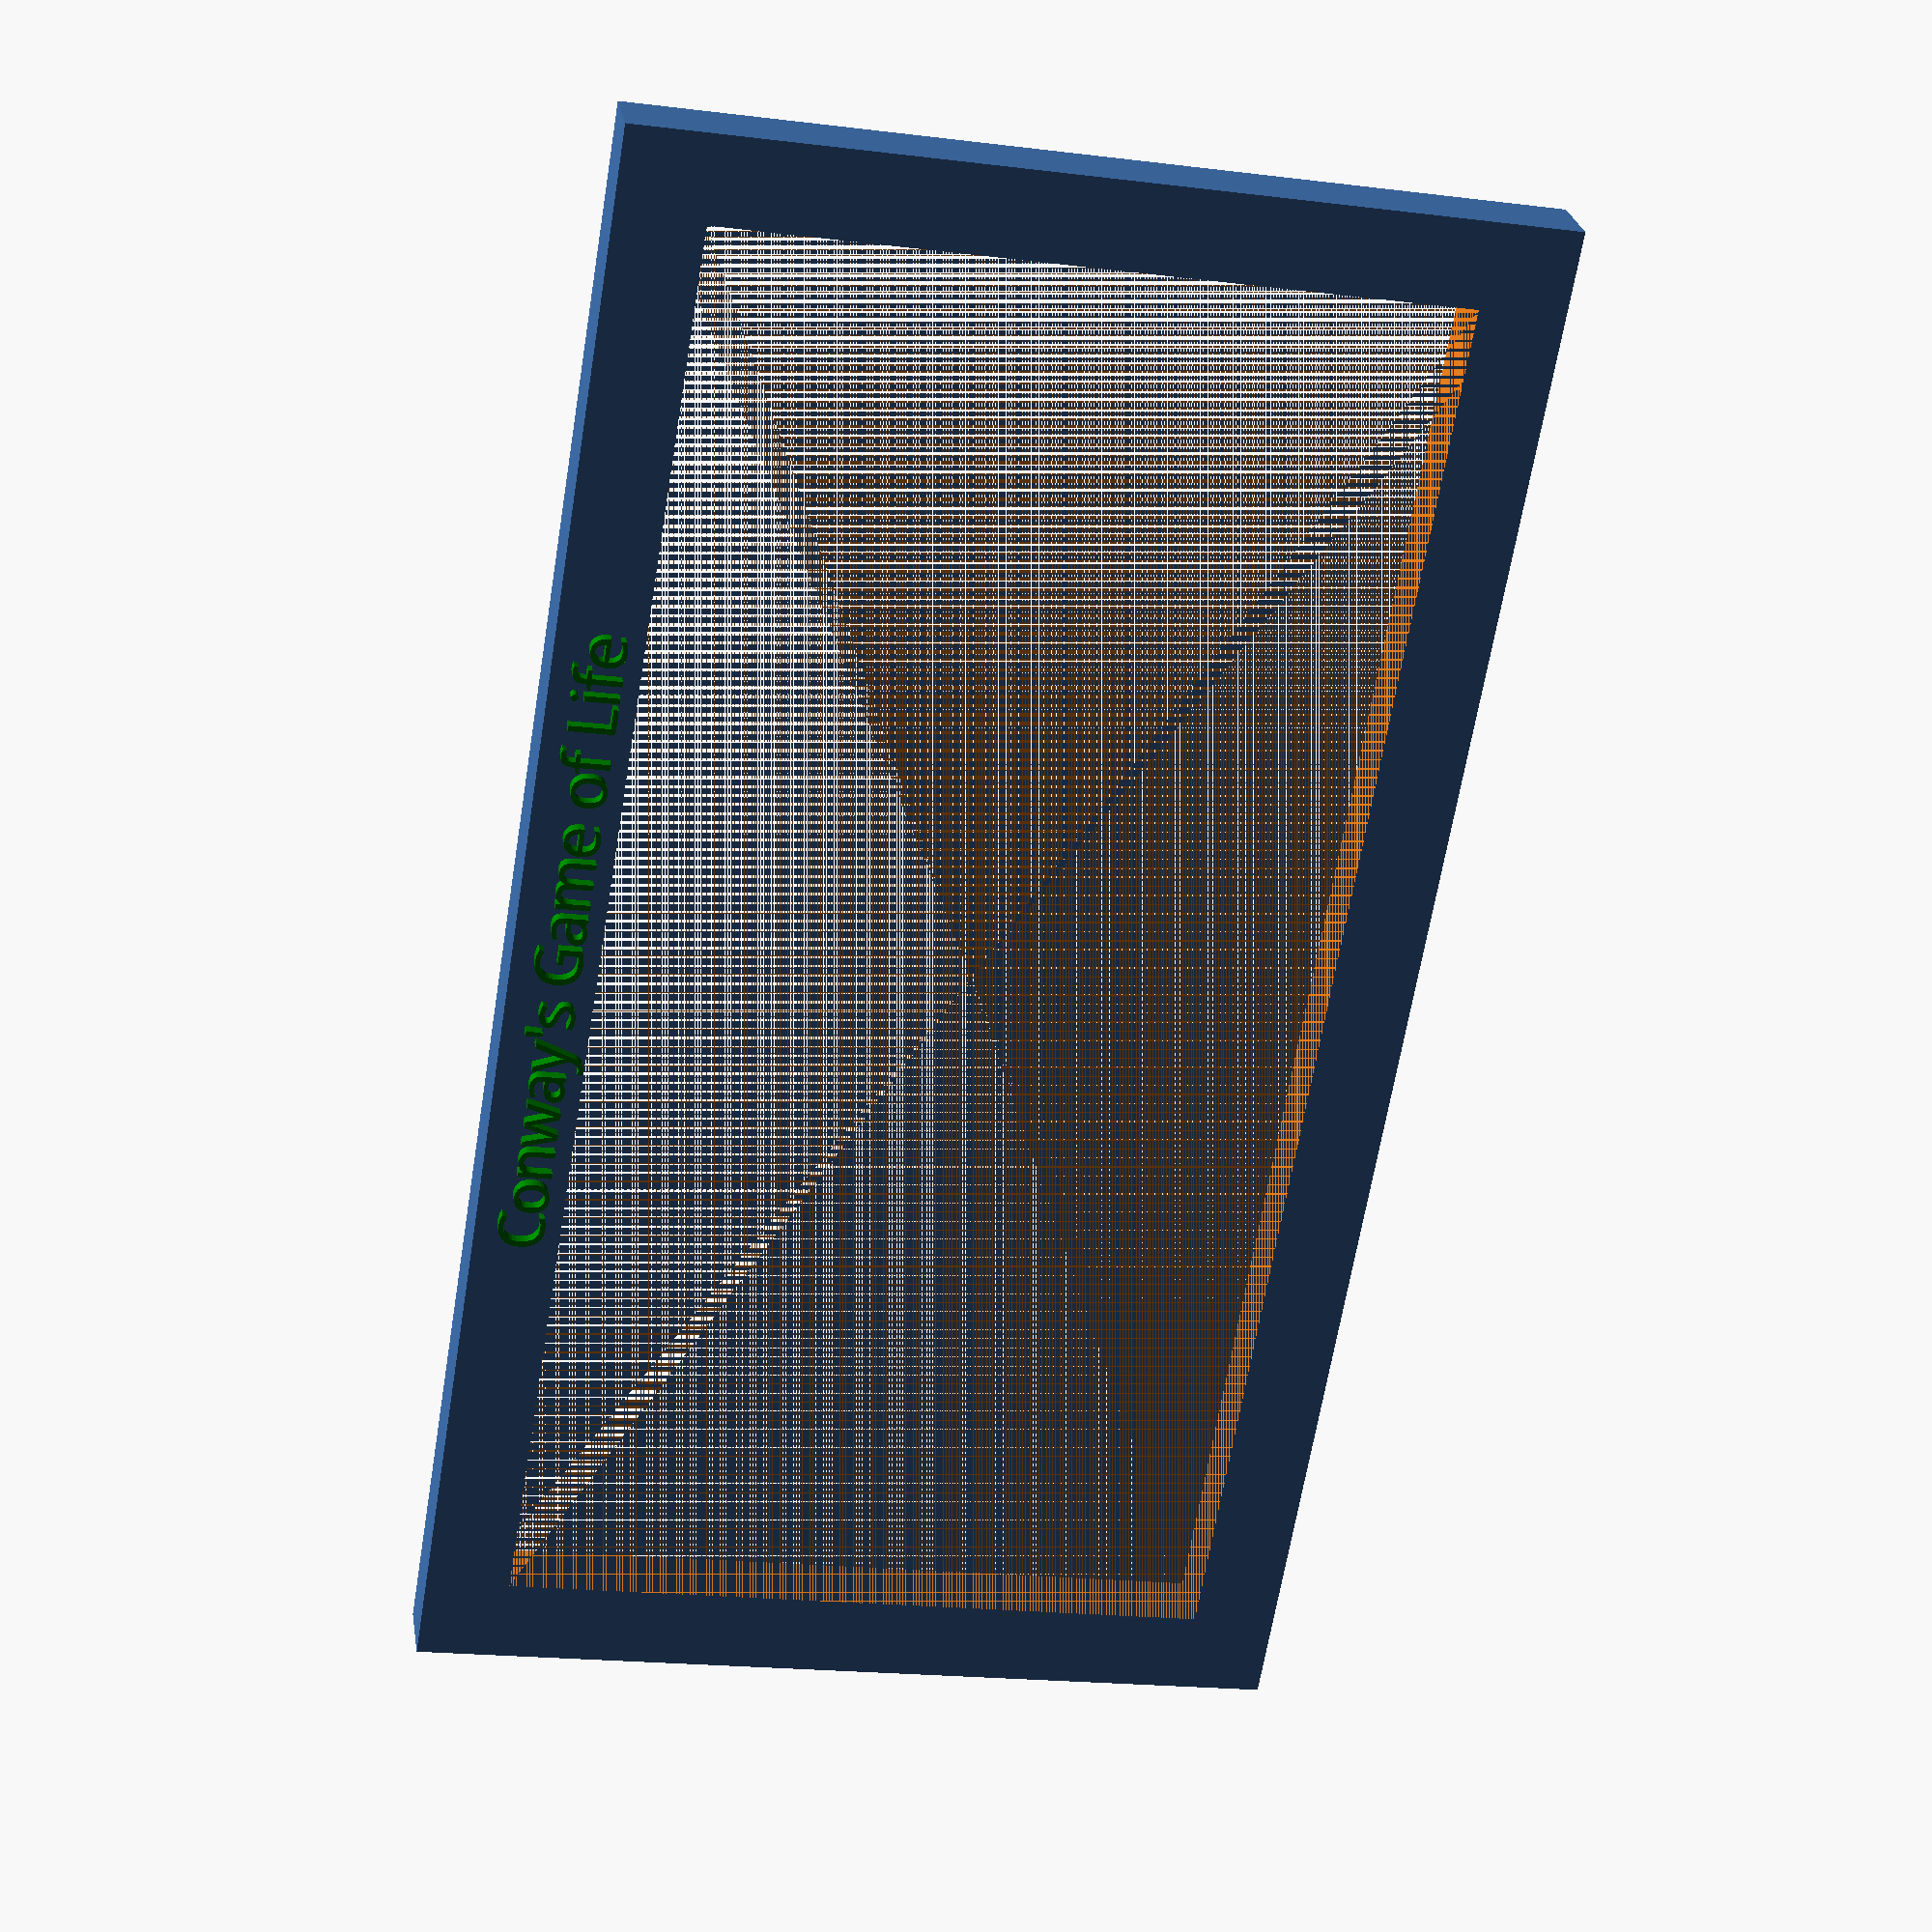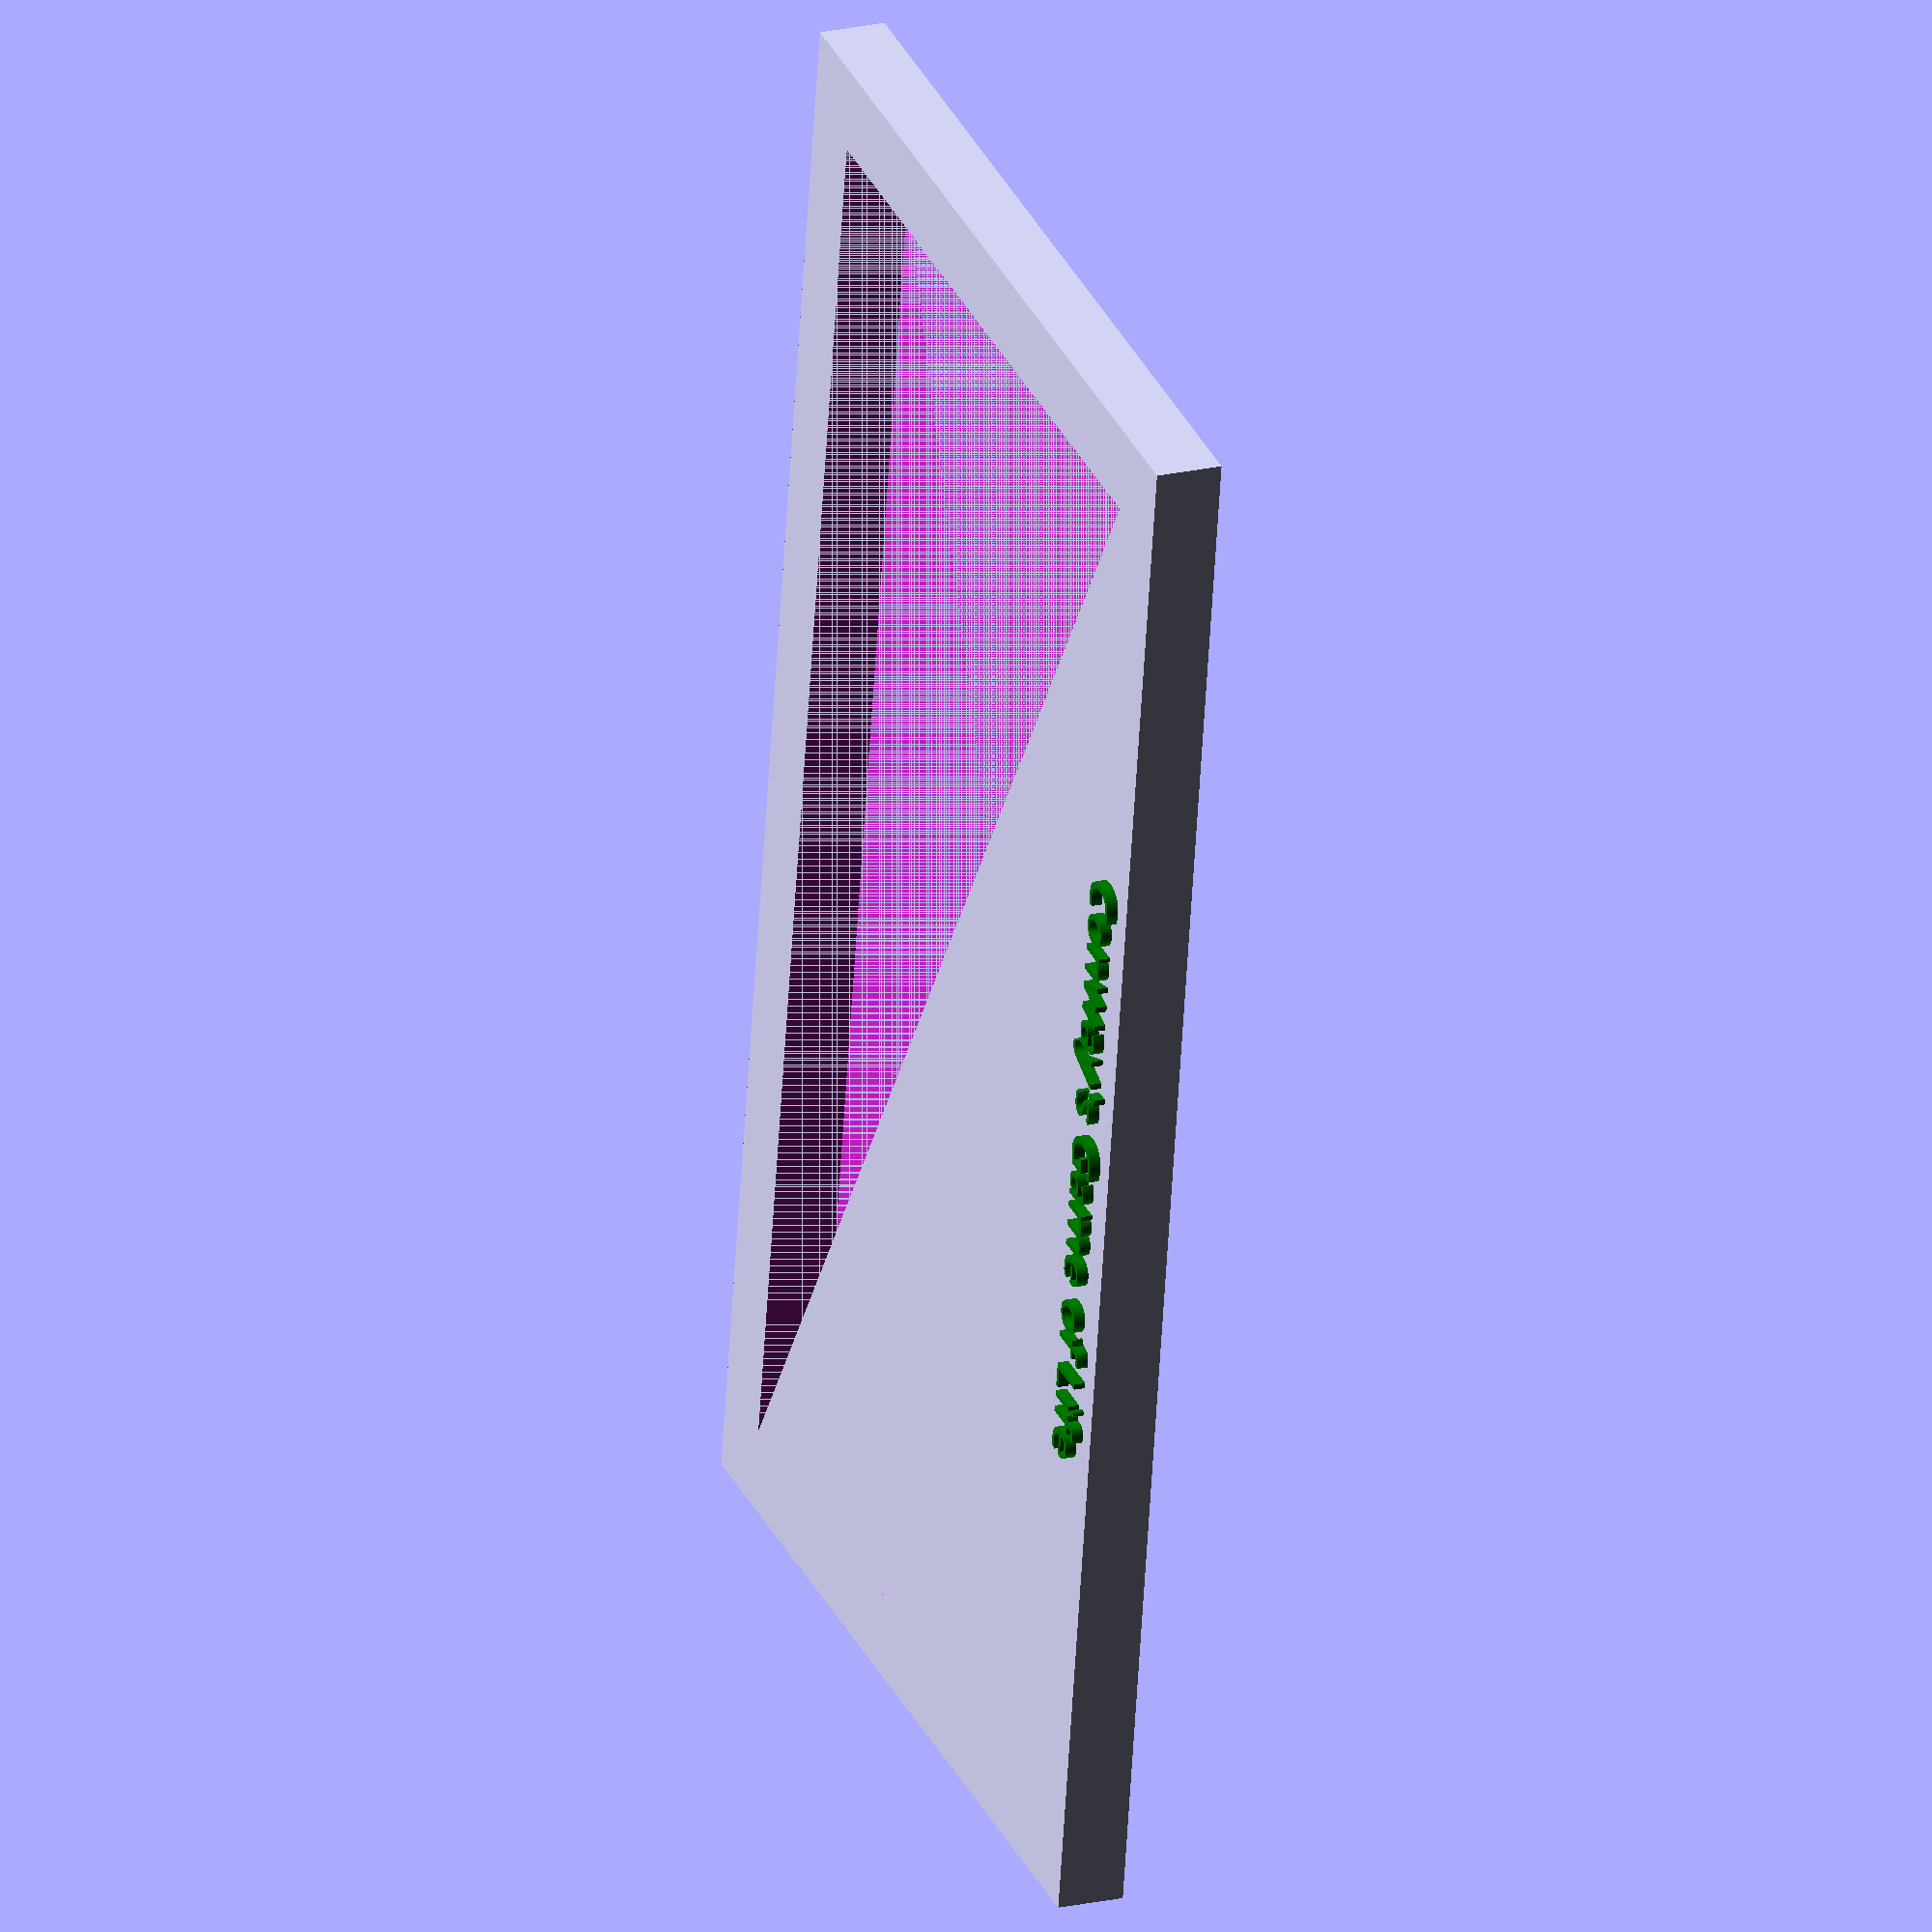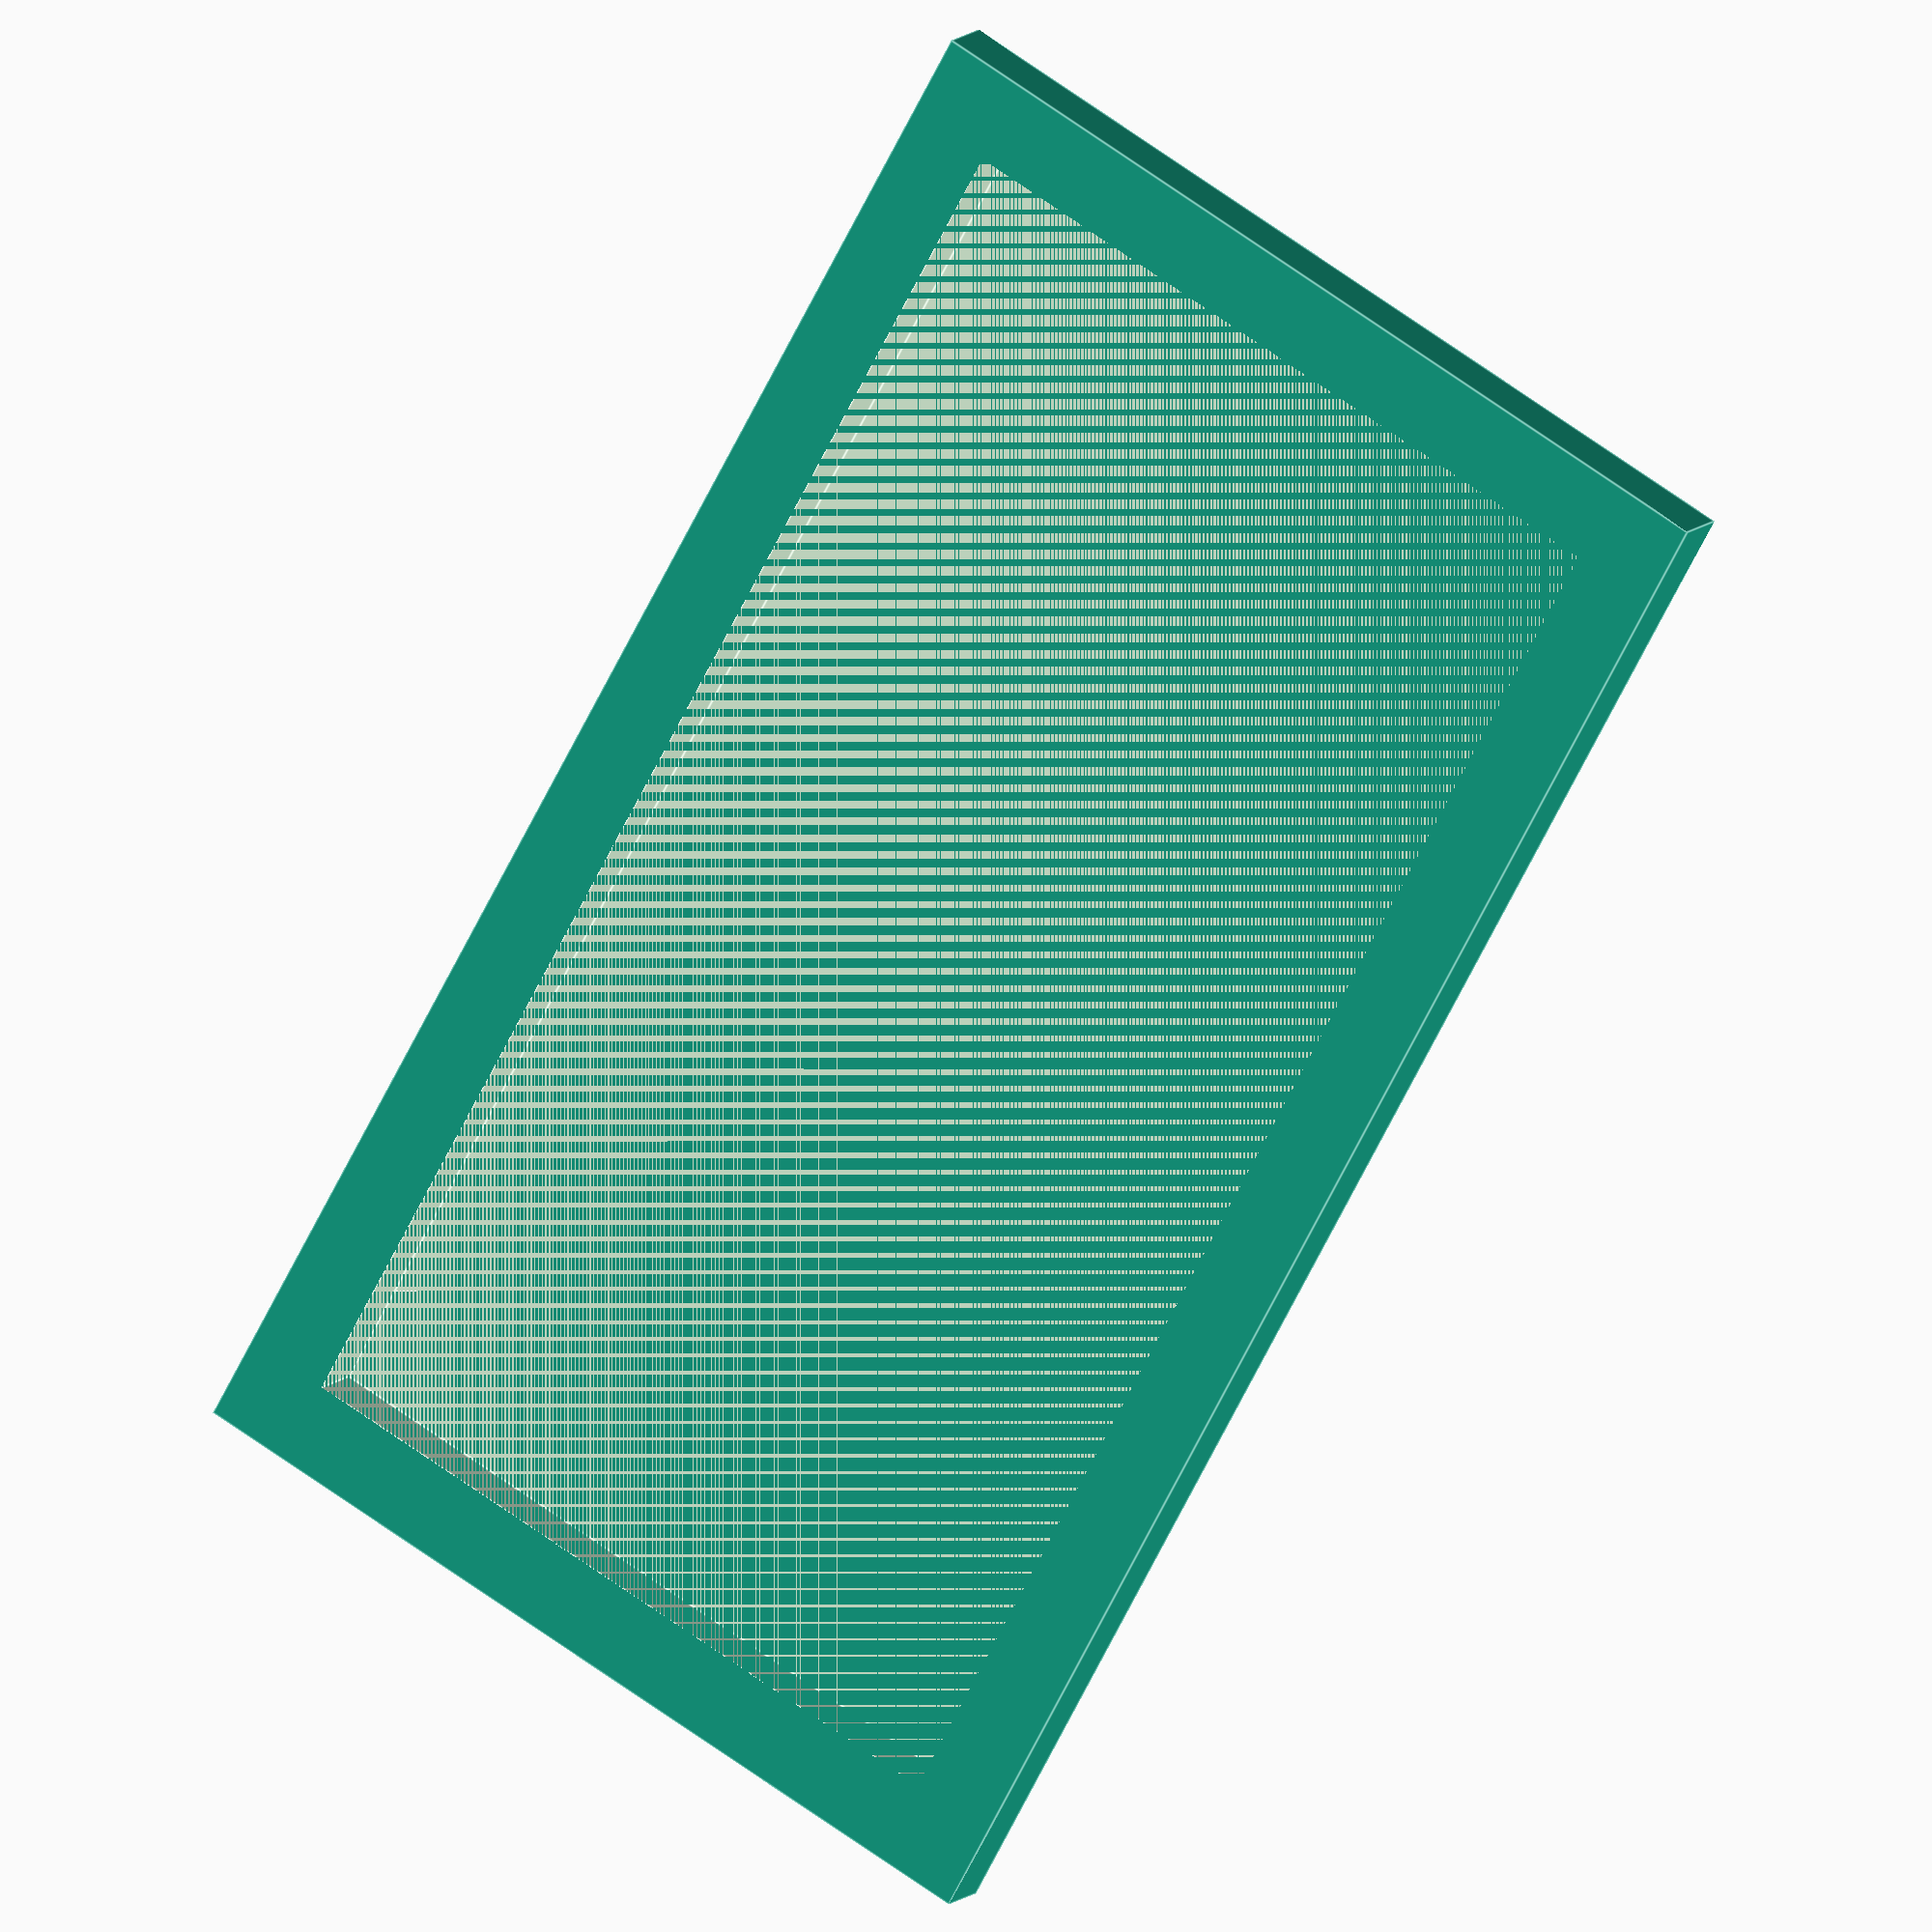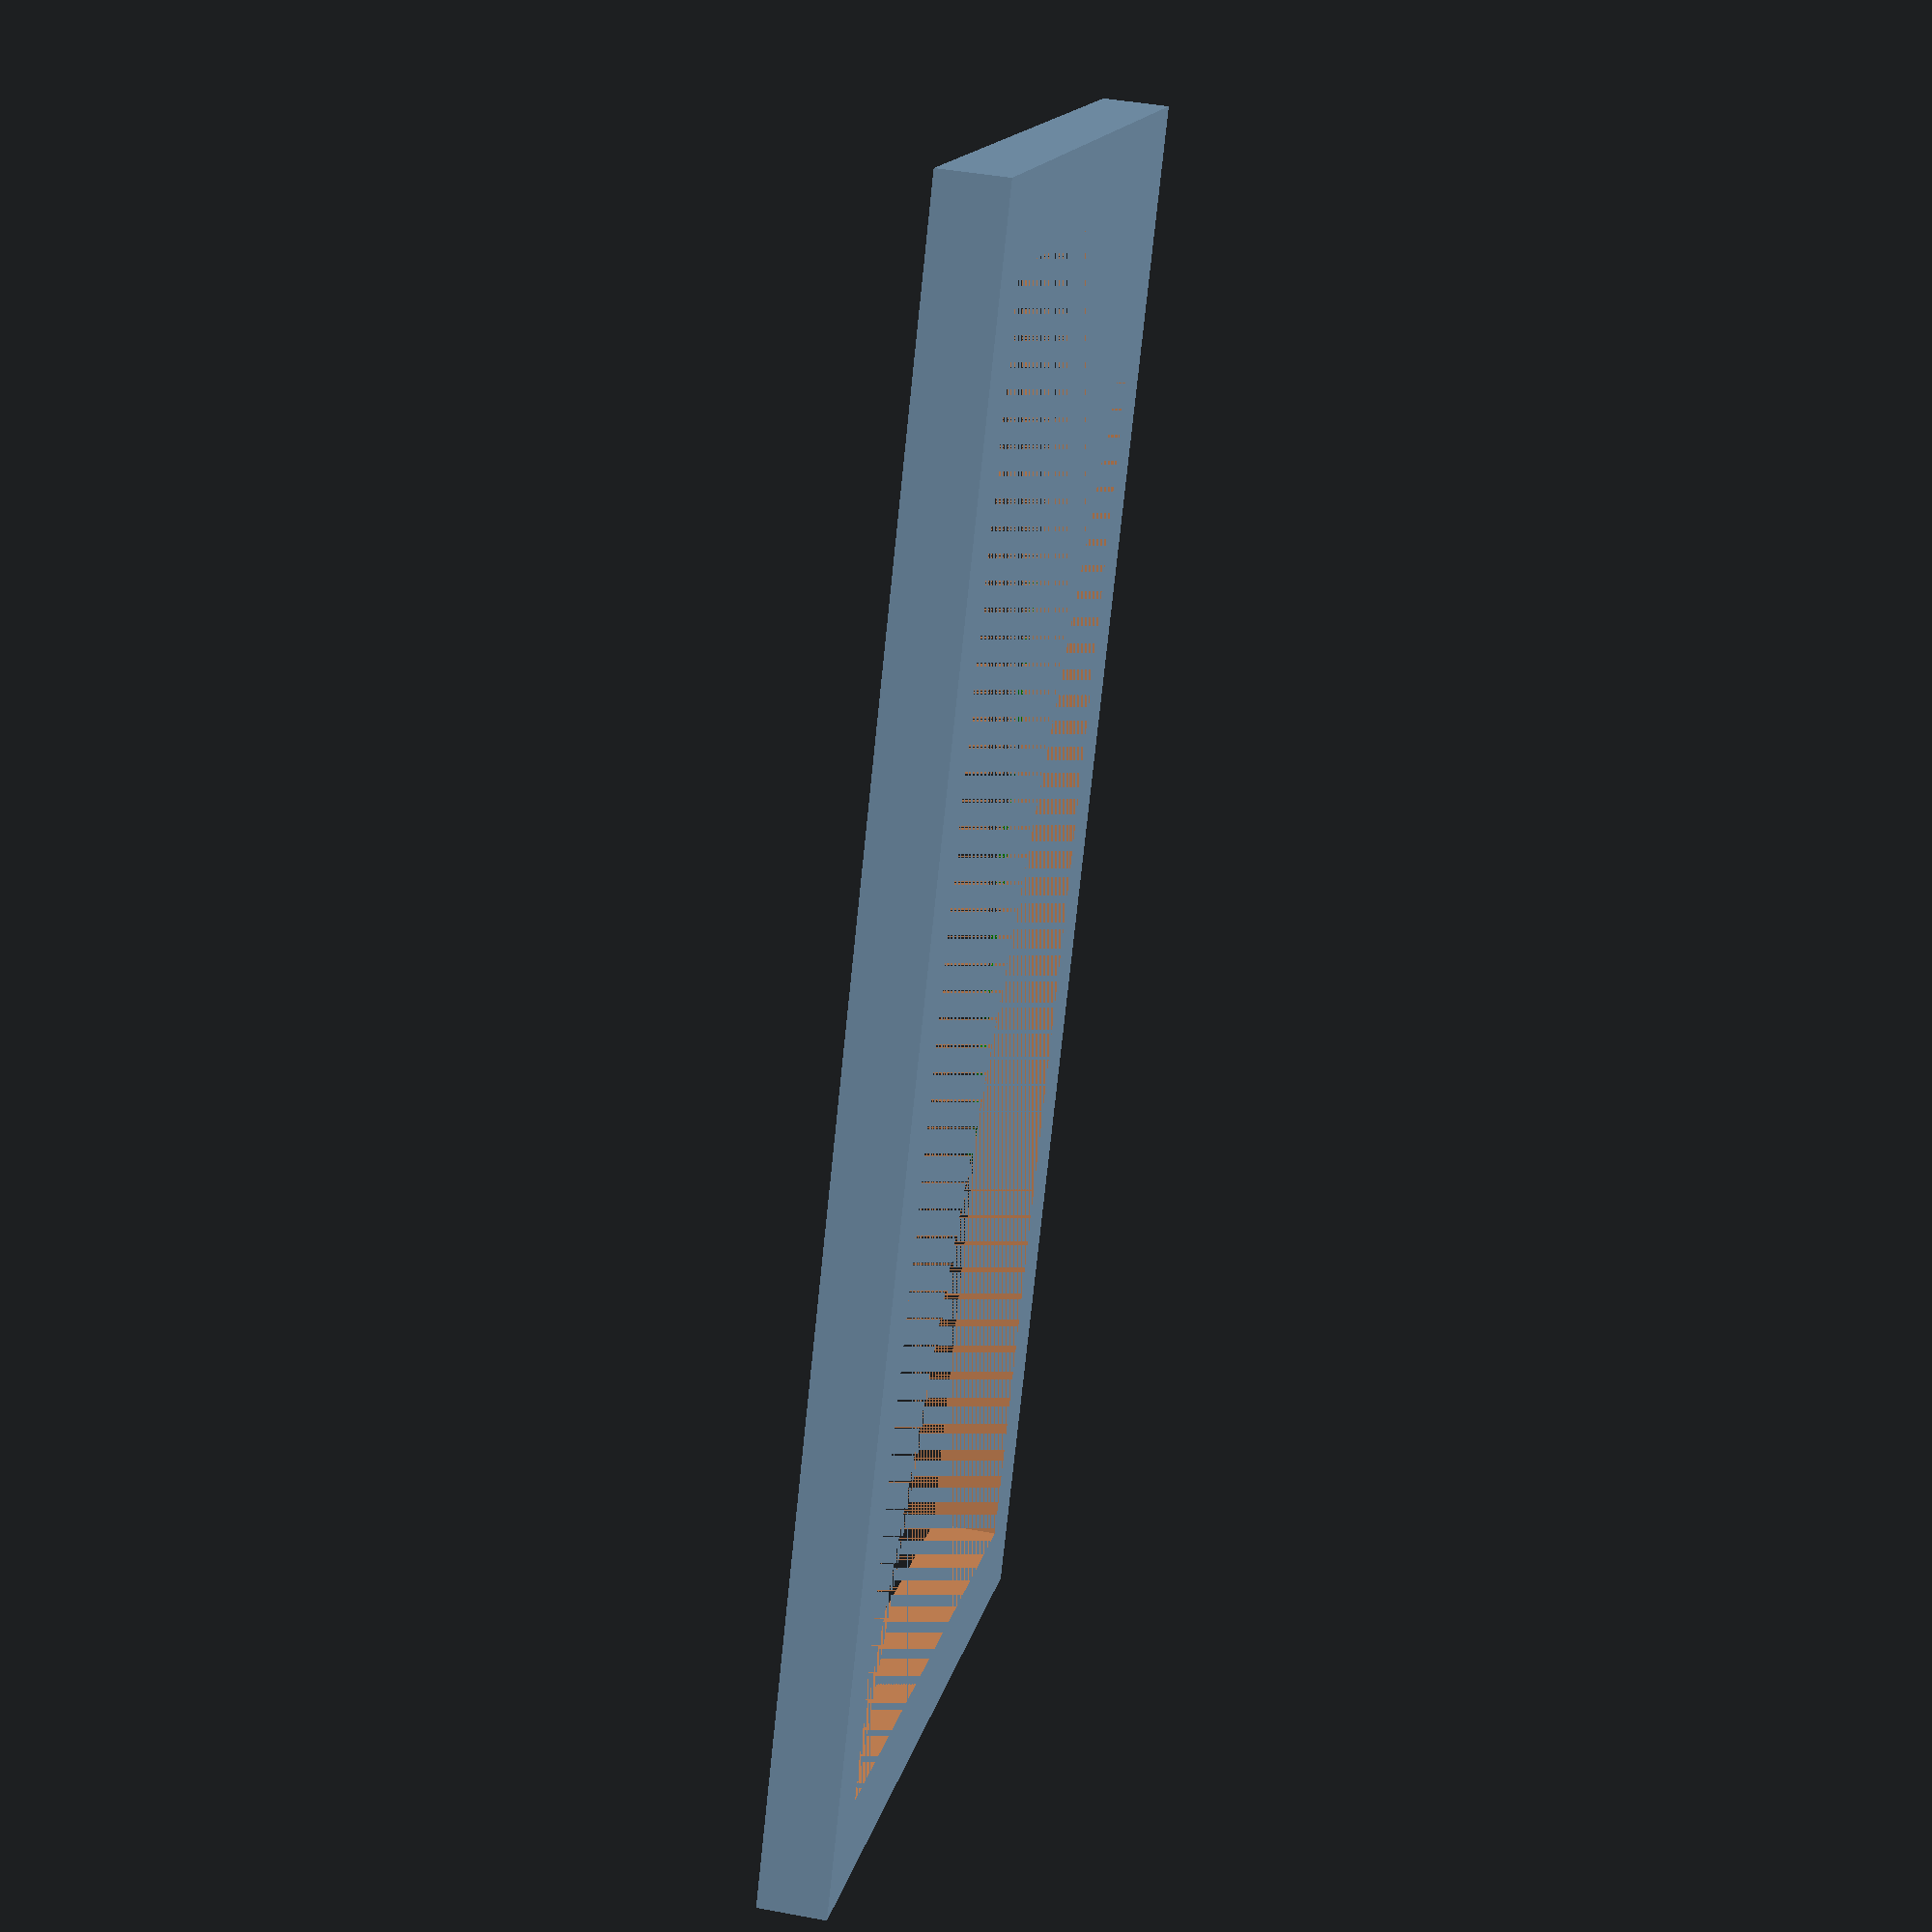
<openscad>

bottom = 0;
//bottom = 5;


translate([0,0,6]) {
    union() {
        
        // Cut the device out of a larger rectangle
        // to make a basic frame
        difference() {
            translate([0,0,-1 * bottom])
                cube ([286,158,12 + bottom], true);
        
            cube ([256,128,12], true); // rectangle the size of the device: 
        }

        // Add words (green for legibility in OpenSCAD only
        color("green")
            translate([0,70,0])
                linear_extrude(8)
                    text (text="Conway's Game of Life"
                          ,font= "Chalkboard:style=Regular"
                          ,halign="center", valign="center"
                          ,size=8
                         );
    }
}




</openscad>
<views>
elev=333.2 azim=279.4 roll=350.9 proj=p view=wireframe
elev=158.5 azim=279.2 roll=111.9 proj=o view=solid
elev=350.0 azim=61.0 roll=203.2 proj=o view=edges
elev=316.5 azim=241.0 roll=102.4 proj=p view=solid
</views>
